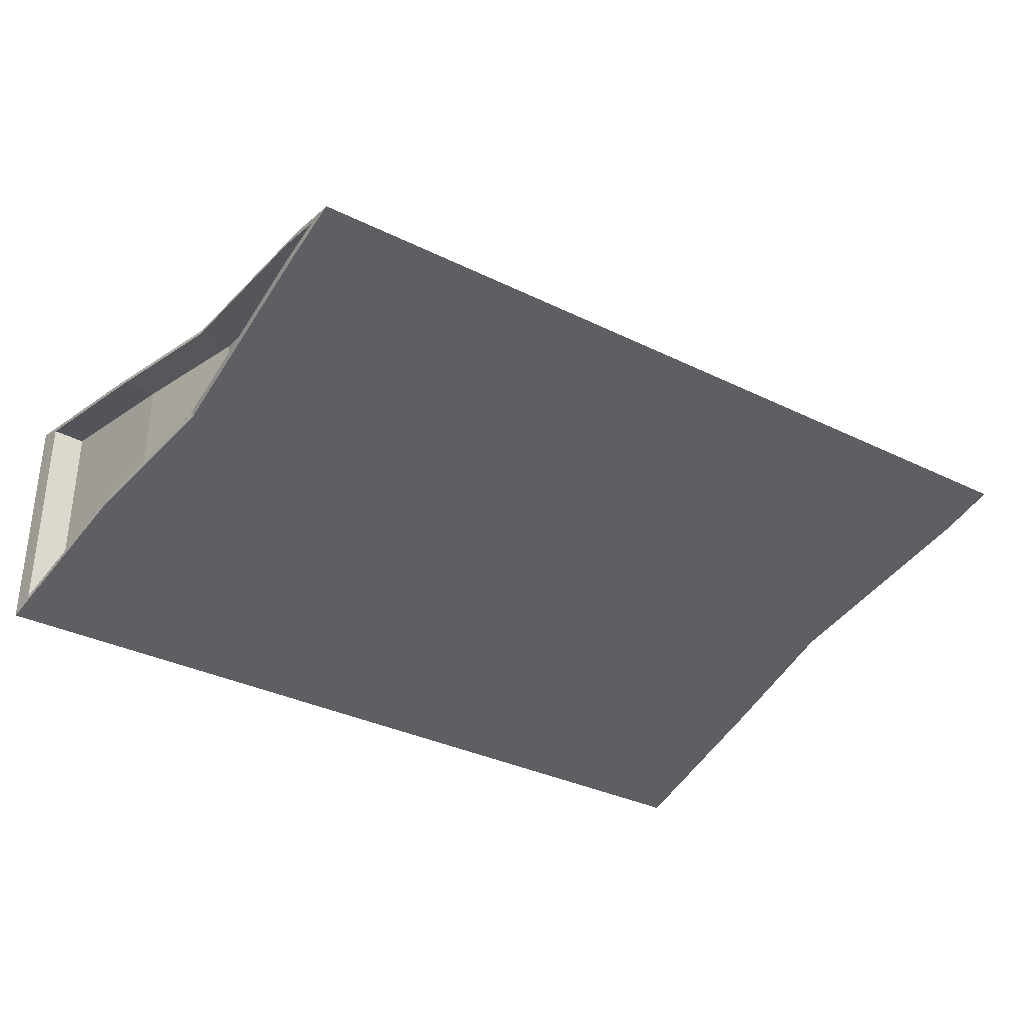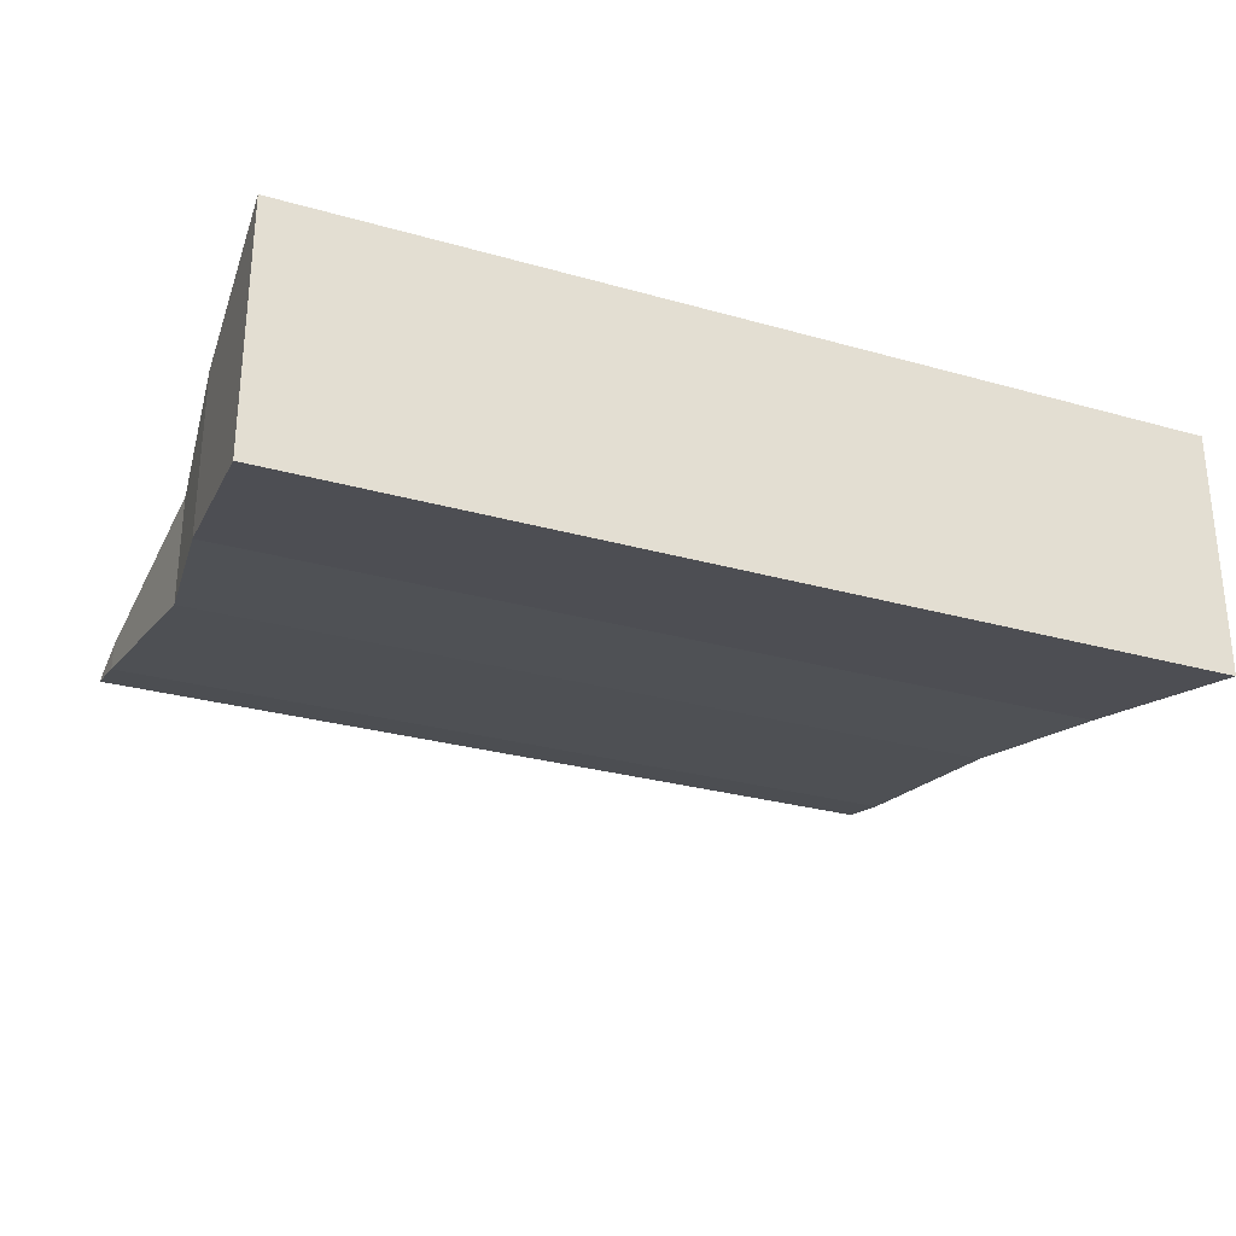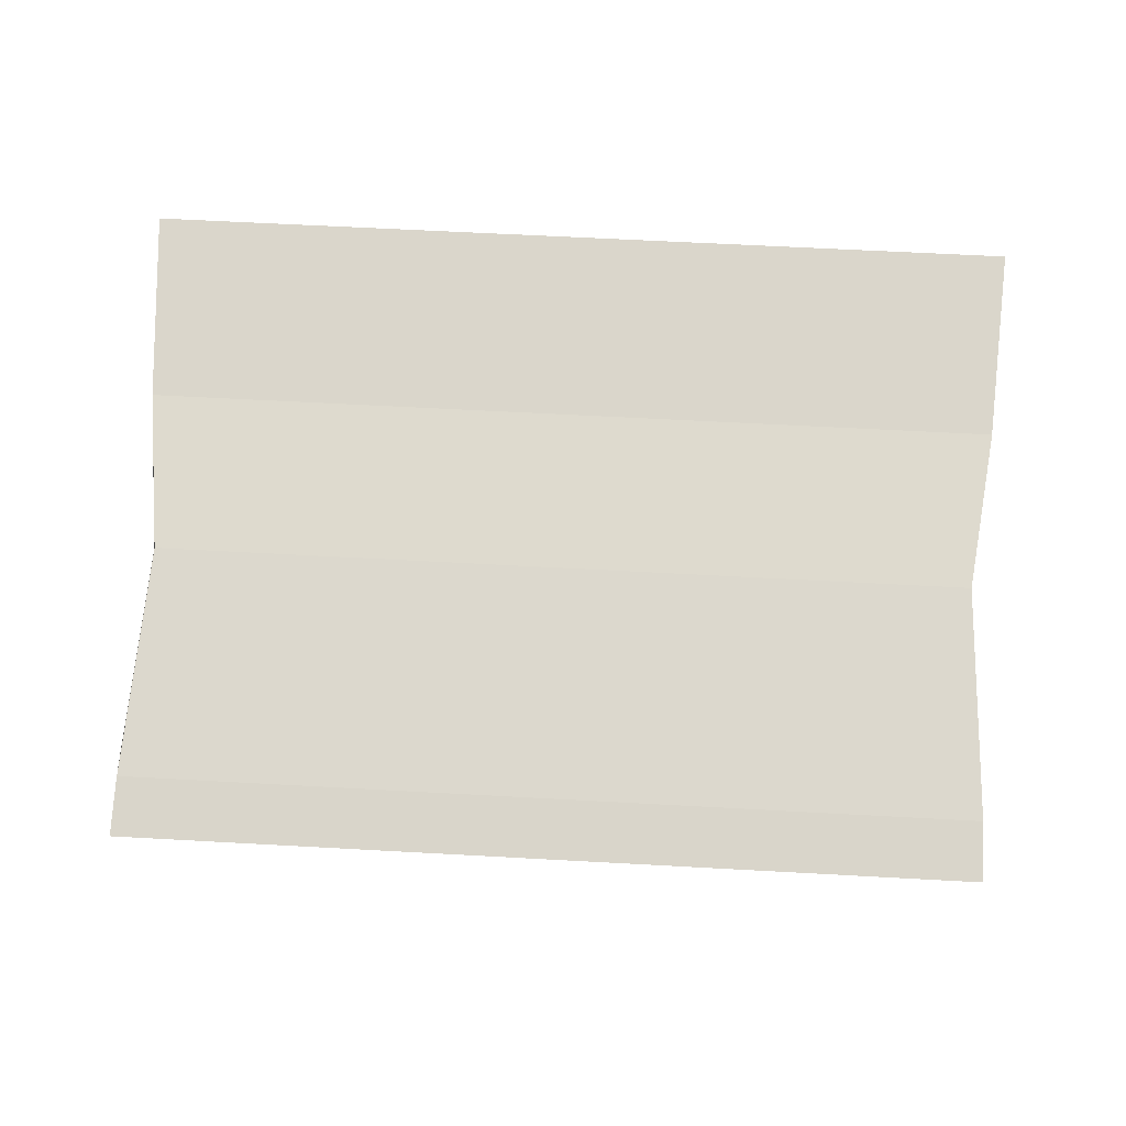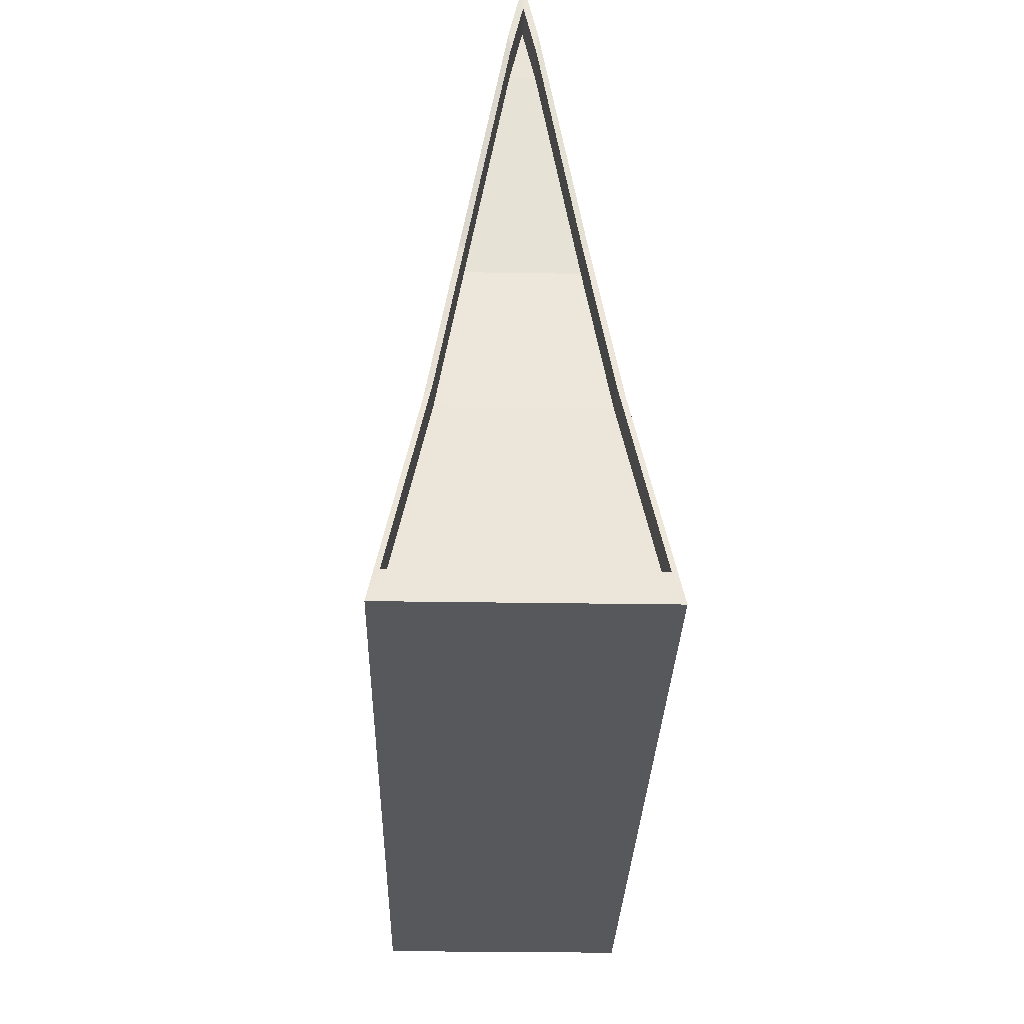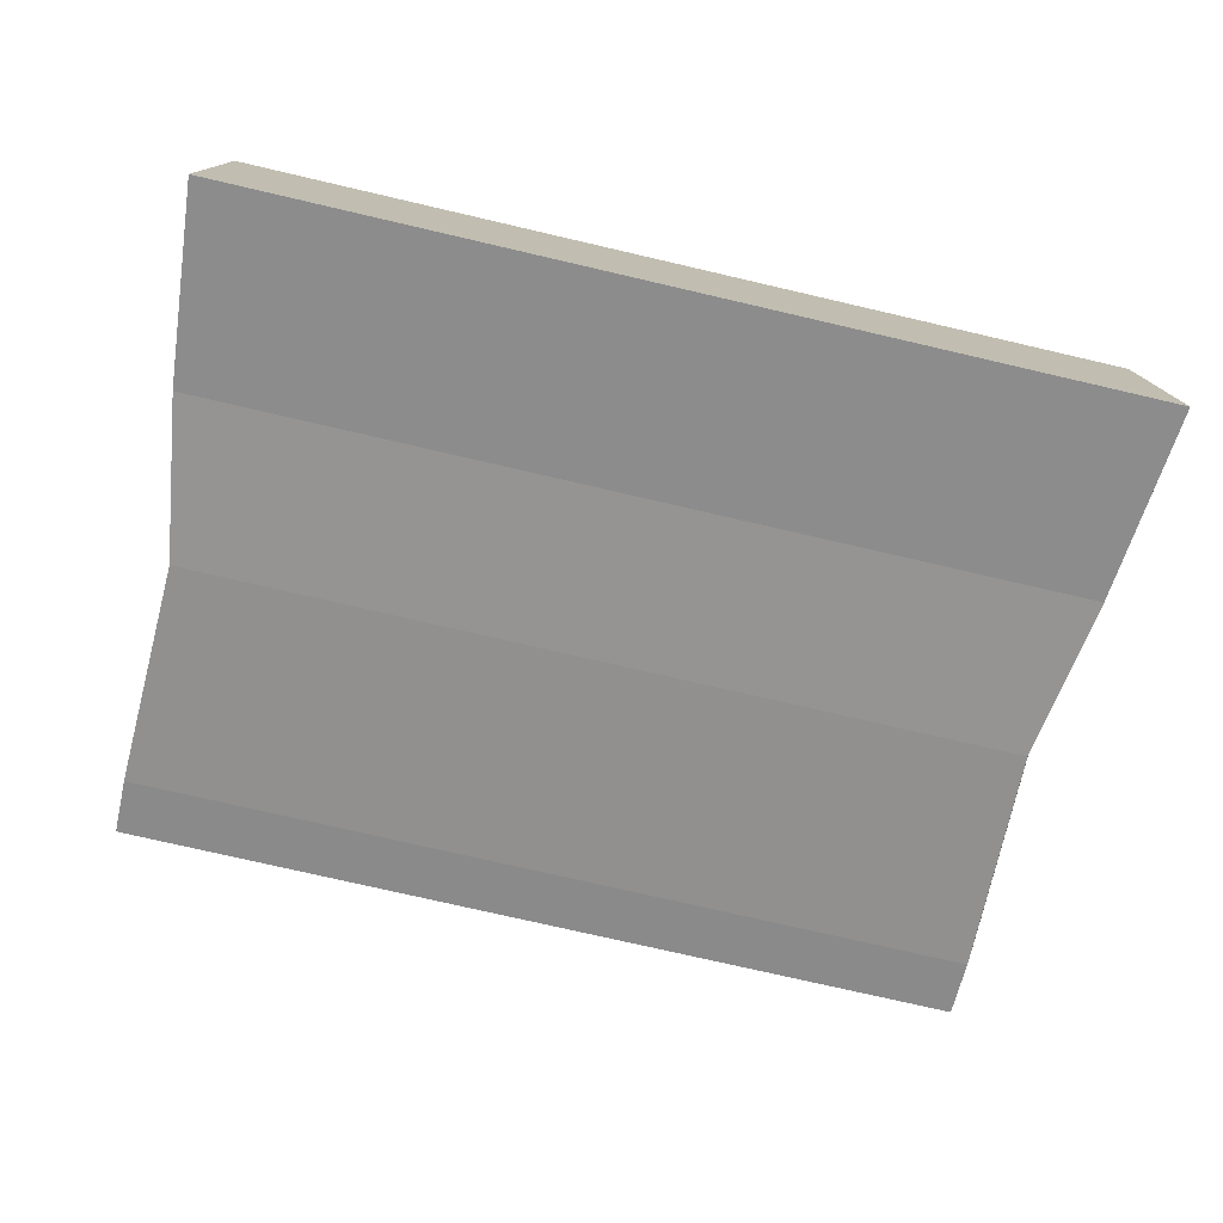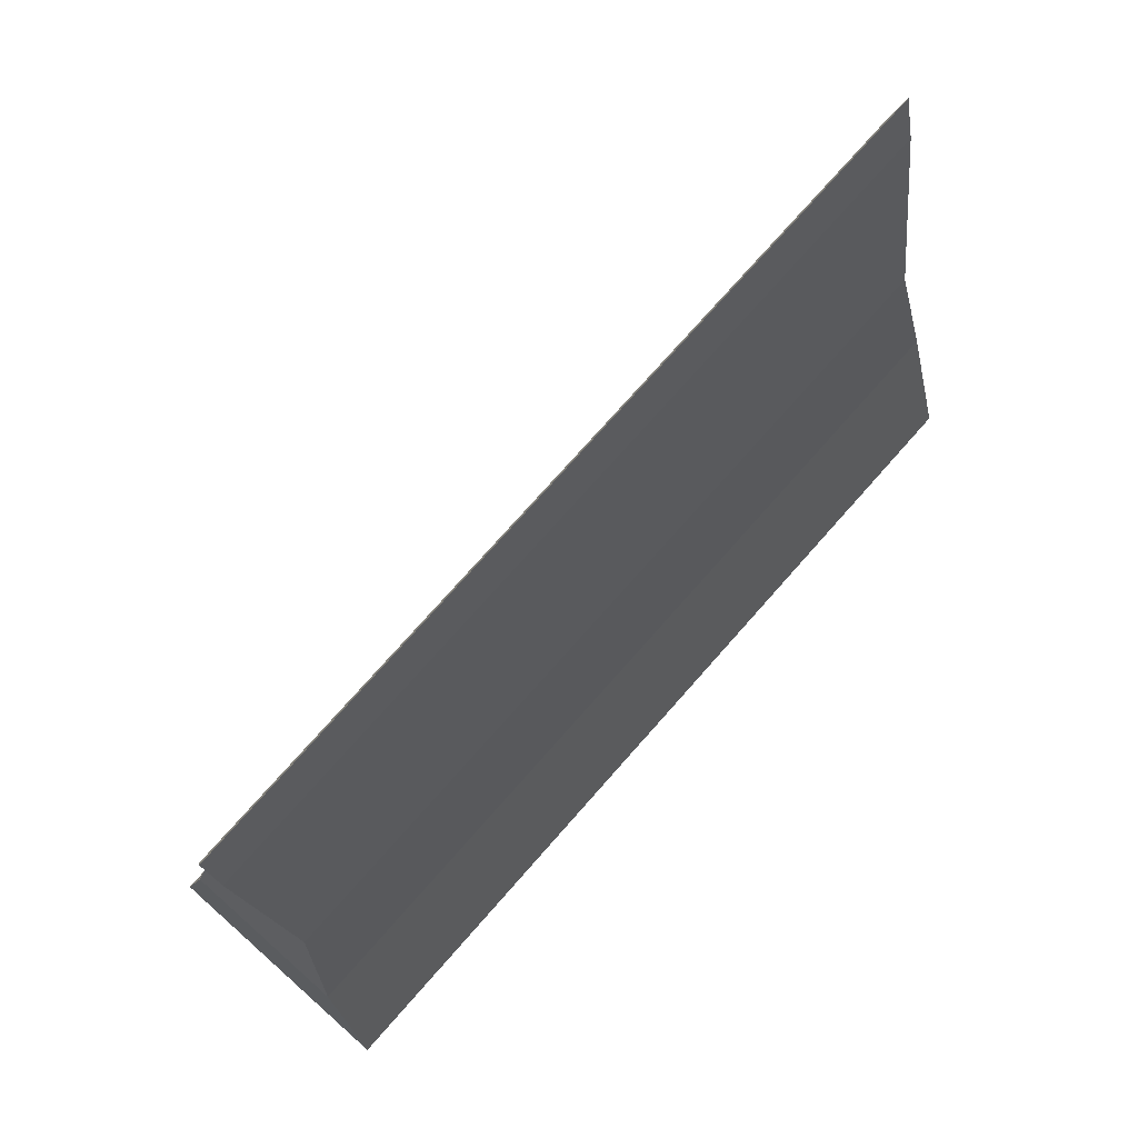
<metadata>
{"format":"obj","ext":"obj","renderer":"f3d","projection":"perspective","resolution":1024,"background":"white","views":[{"elev":-34.0,"azim":146.3,"up":"+Z"},{"elev":-28.4,"azim":-23.1,"up":"+Z"},{"elev":61.8,"azim":-176.8,"up":"+Z"},{"elev":-28.7,"azim":88.6,"up":"+Y"},{"elev":-76.3,"azim":-13.0,"up":"+Z"},{"elev":75.4,"azim":-48.5,"up":"+Y"}]}
</metadata>
<code>
o Cube.012_Cube.026
v -2.96 -0.03625 1.634
v -2.84 1.629 1.279
v -2.96 -0.03625 -0.4854
v -2.84 1.629 -0.1309
v 4.679 -0.03625 1.634
v 4.559 1.629 1.279
v 4.679 -0.03625 -0.4854
v 4.559 1.629 -0.1309
v -2.65 3.037 1.053
v -2.65 3.037 0.09539
v 4.369 3.037 0.09539
v 4.369 3.037 1.053
v -2.738 5.012 0.6857
v -2.738 5.012 0.4627
v 4.457 5.012 0.4627
v 4.457 5.012 0.6857
v -2.742 5.502 0.5742
v 4.461 5.502 0.5742
v 4.554 1.729 -0.06865
v 4.664 0.2103 -0.3918
v 4.664 0.2103 1.54
v 4.554 1.729 1.217
v 4.382 3.012 0.1377
v 4.382 3.012 1.011
v 4.462 4.812 0.4725
v 4.462 4.812 0.6759
v 4.465 5.26 0.5742
v 4.265 1.717 -0.06865
v 4.375 0.199 -0.3918
v 4.375 0.199 1.54
v 4.265 1.717 1.217
v 4.092 3.001 0.1377
v 4.092 3.001 1.011
v 4.173 4.801 0.4725
v 4.173 4.801 0.6759
v 4.176 5.248 0.5742
f 1 2 4 3
f 3 4 8 7
f 6 5 21 22
f 5 6 2 1
f 3 7 5 1
f 2 6 12 9
f 8 11 23 19
f 8 4 10 11
f 18 16 26 27
f 4 2 9 10
f 16 12 24 26
f 10 9 13 14
f 9 12 16 13
f 11 10 14 15
f 14 13 17
f 13 16 18 17
f 15 14 17 18
f 25 27 36 34
f 22 21 30 31
f 19 23 32 28
f 26 24 33 35
f 12 6 22 24
f 7 8 19 20
f 5 7 20 21
f 11 15 25 23
f 15 18 27 25
f 20 19 28 29
f 27 26 35 36
f 21 20 29 30
f 23 25 34 32
f 24 22 31 33
f 29 28 31 30
f 33 32 34 35
f 31 28 32 33
f 35 34 36

</code>
